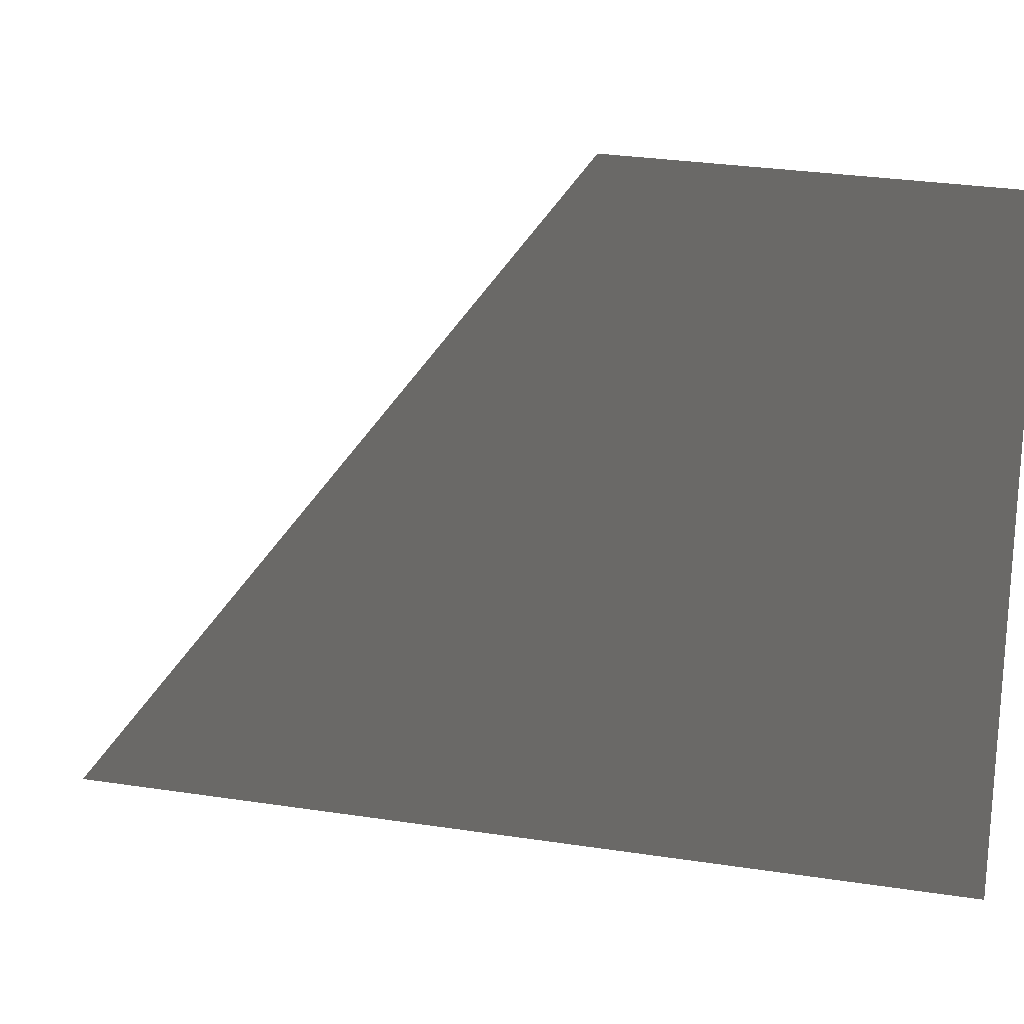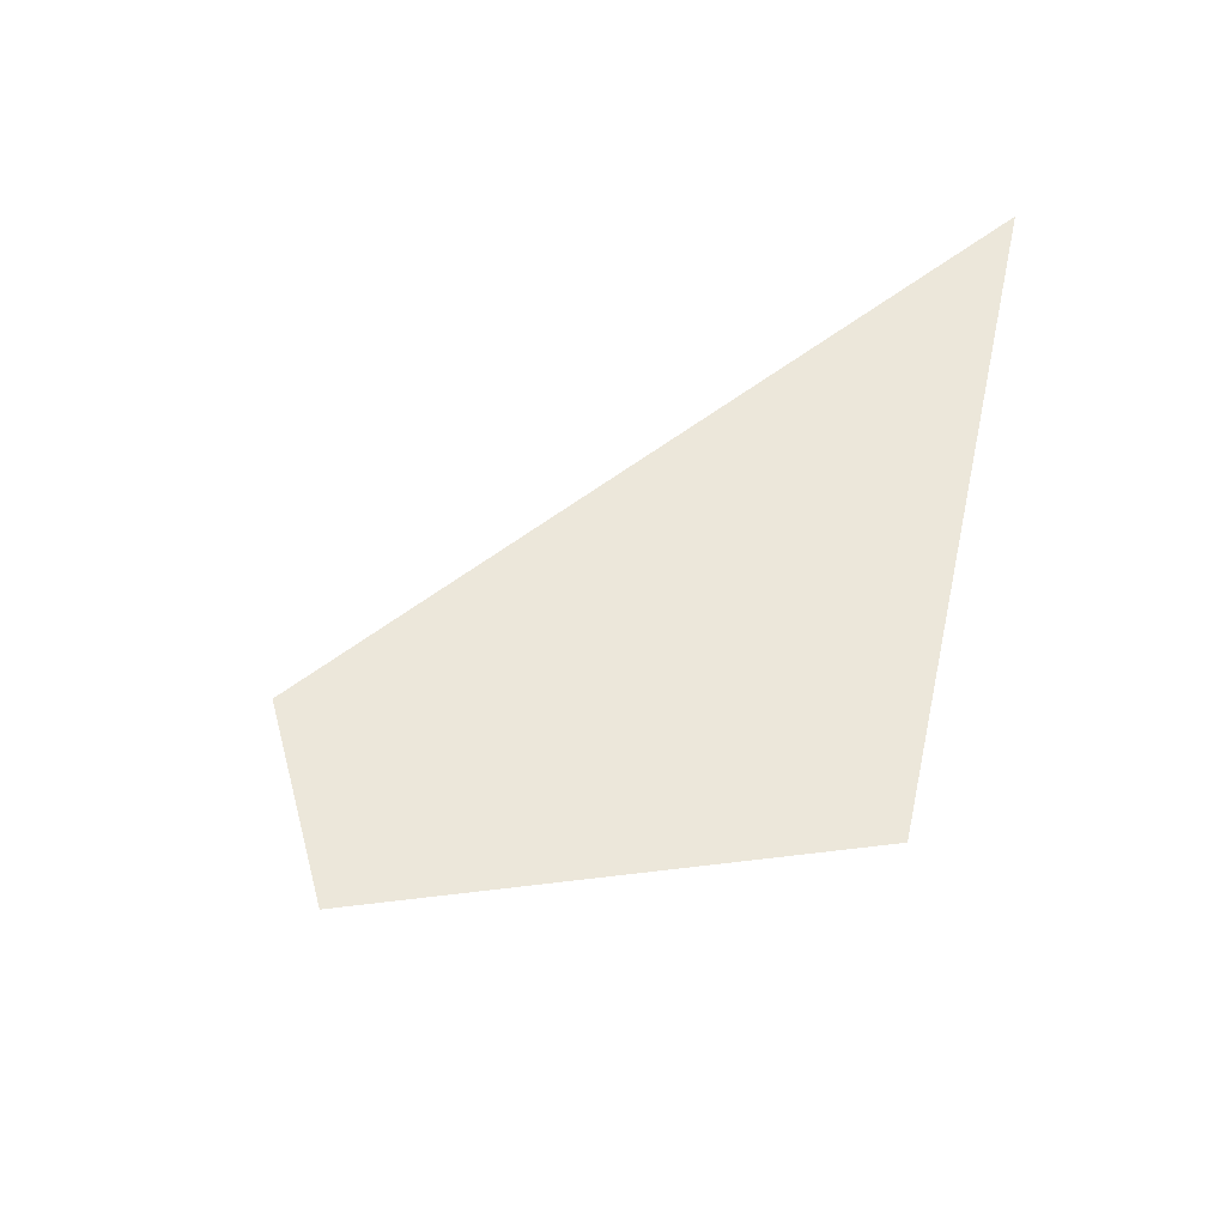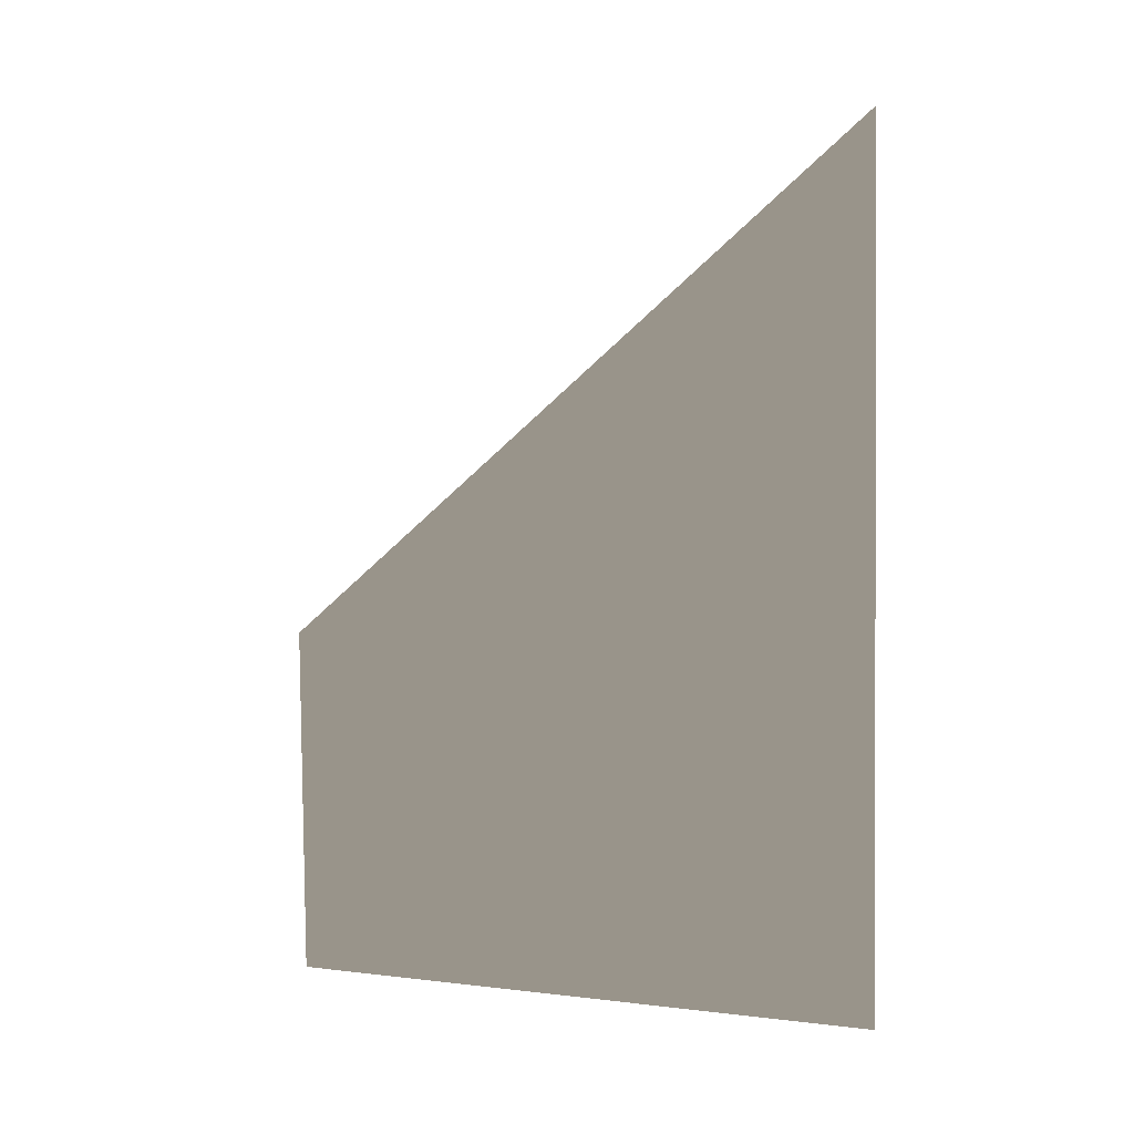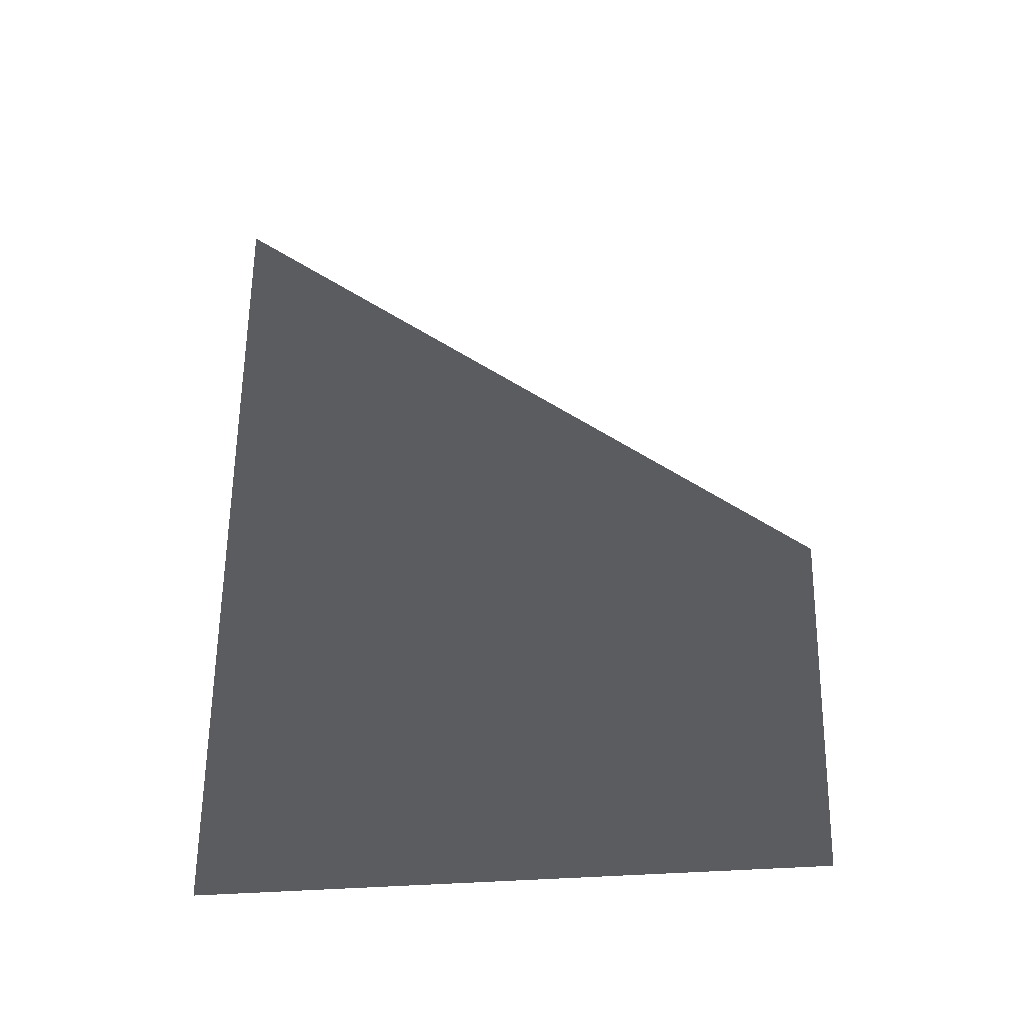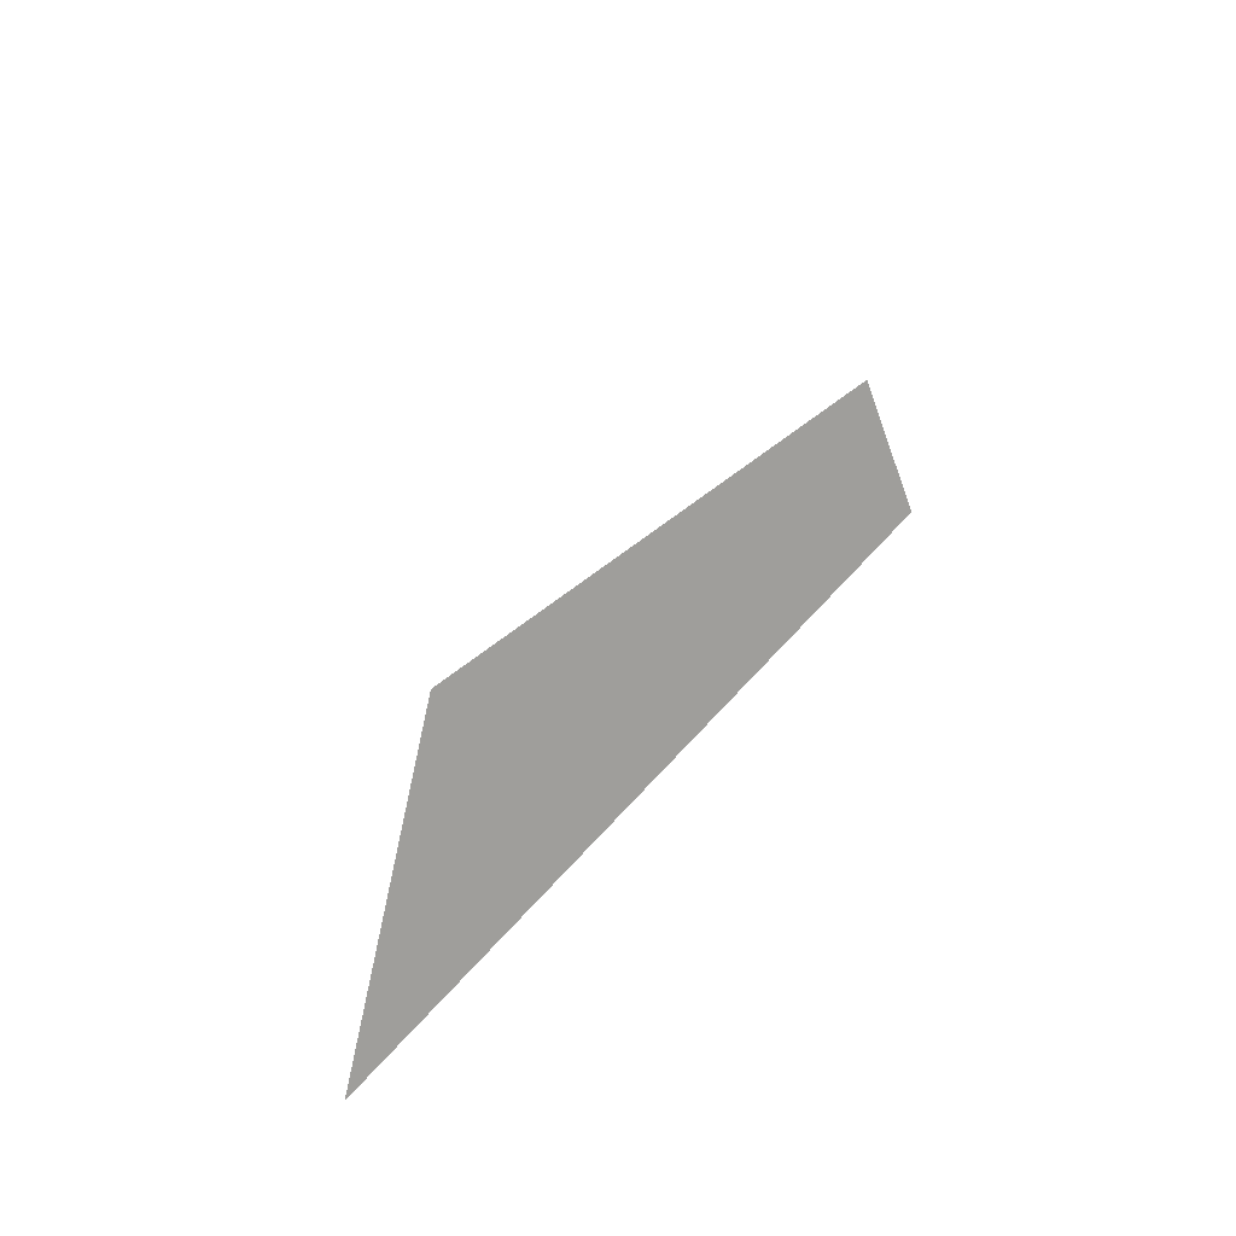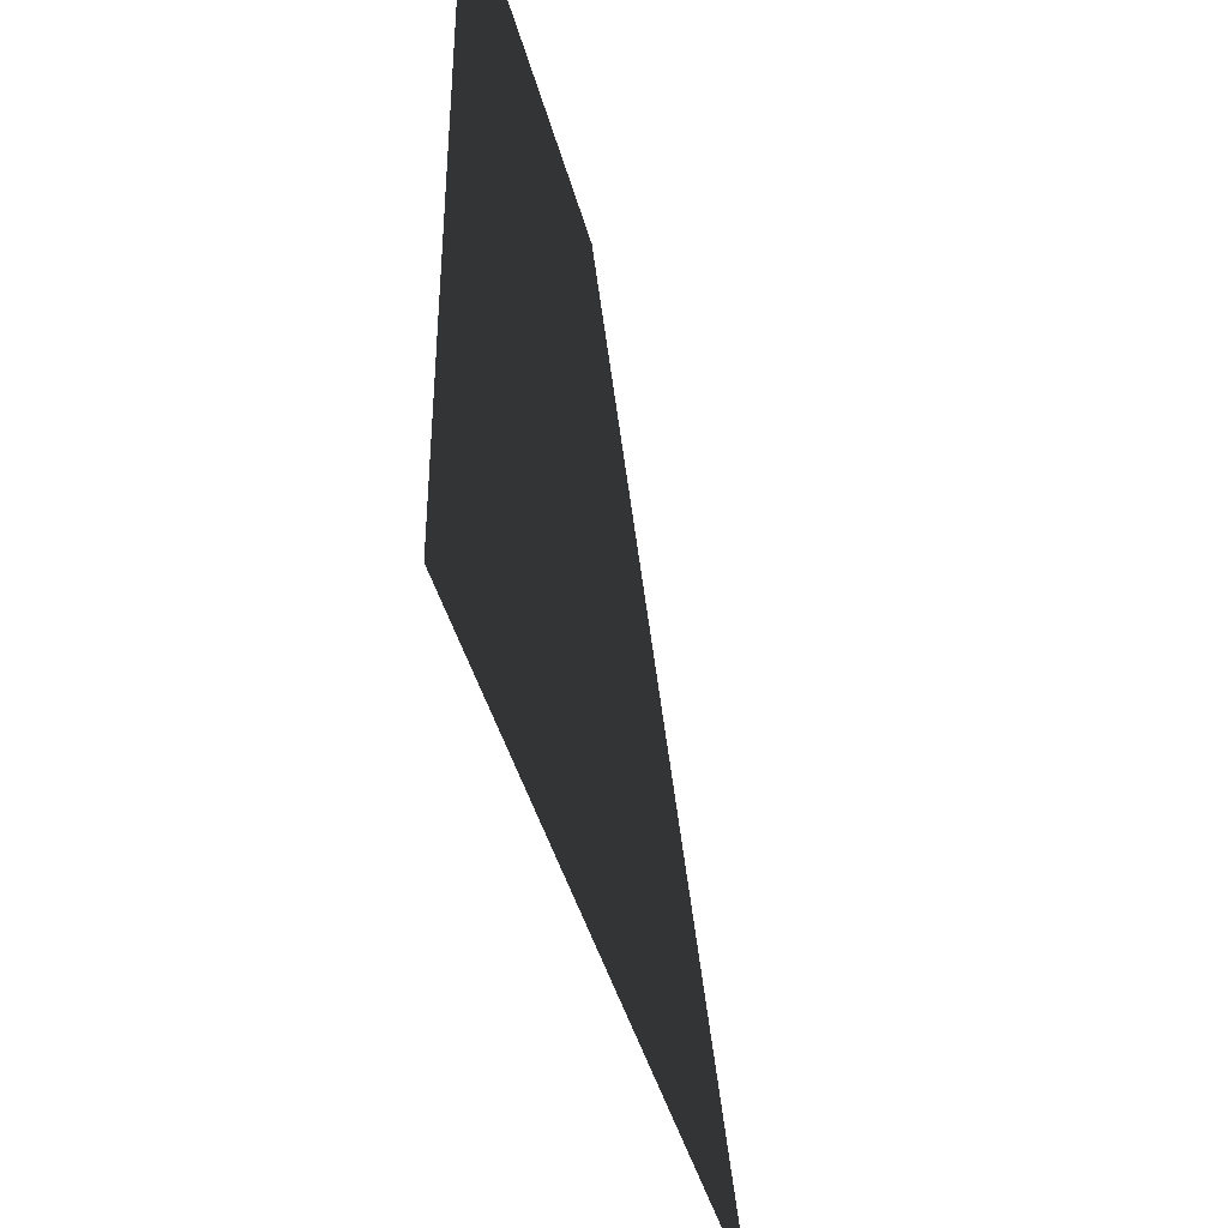
<metadata>
{"format":"obj","ext":"obj","renderer":"f3d","projection":"perspective","resolution":1024,"background":"white","views":[{"elev":21.5,"azim":105.2,"up":"+Y"},{"elev":49.1,"azim":-97.8,"up":"+Z"},{"elev":0.7,"azim":-63.0,"up":"+Z"},{"elev":-32.4,"azim":97.2,"up":"+Z"},{"elev":-70.0,"azim":138.8,"up":"+Z"},{"elev":-40.7,"azim":-166.1,"up":"+Y"}]}
</metadata>
<code>
v -0.2403 3.527 5.798e-06
v -0.2403 3.01 0.7
v -0.2403 3.534 0.2911
v -0.2403 3.01 4.969e-06
v -0.2403 3.527 5.798e-06
v -0.2403 3.01 0.7
v -0.2403 3.01 5.821e-06
v -0.2403 3.534 0.2911
g roof_porch_endR_10467_44
f 1 3 2
f 2 4 1
f 5 7 6
f 6 8 5

</code>
